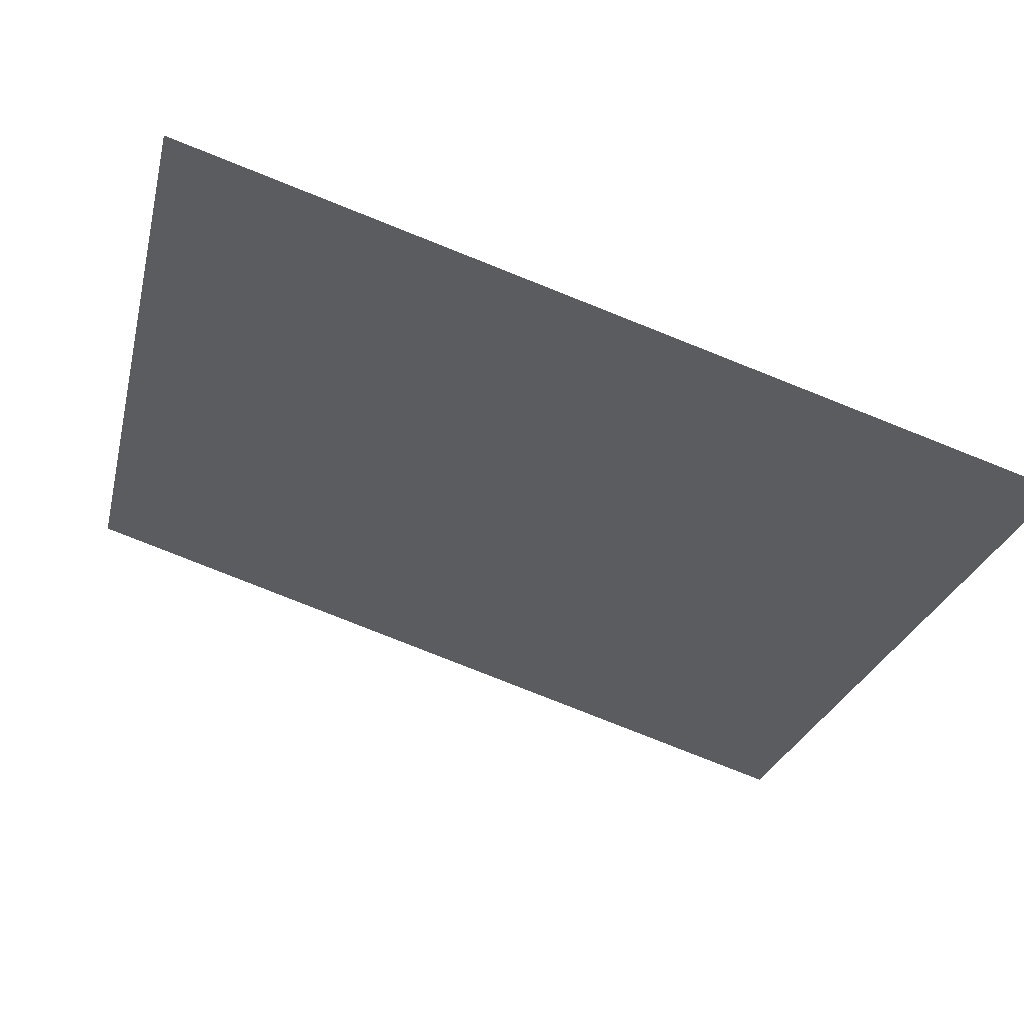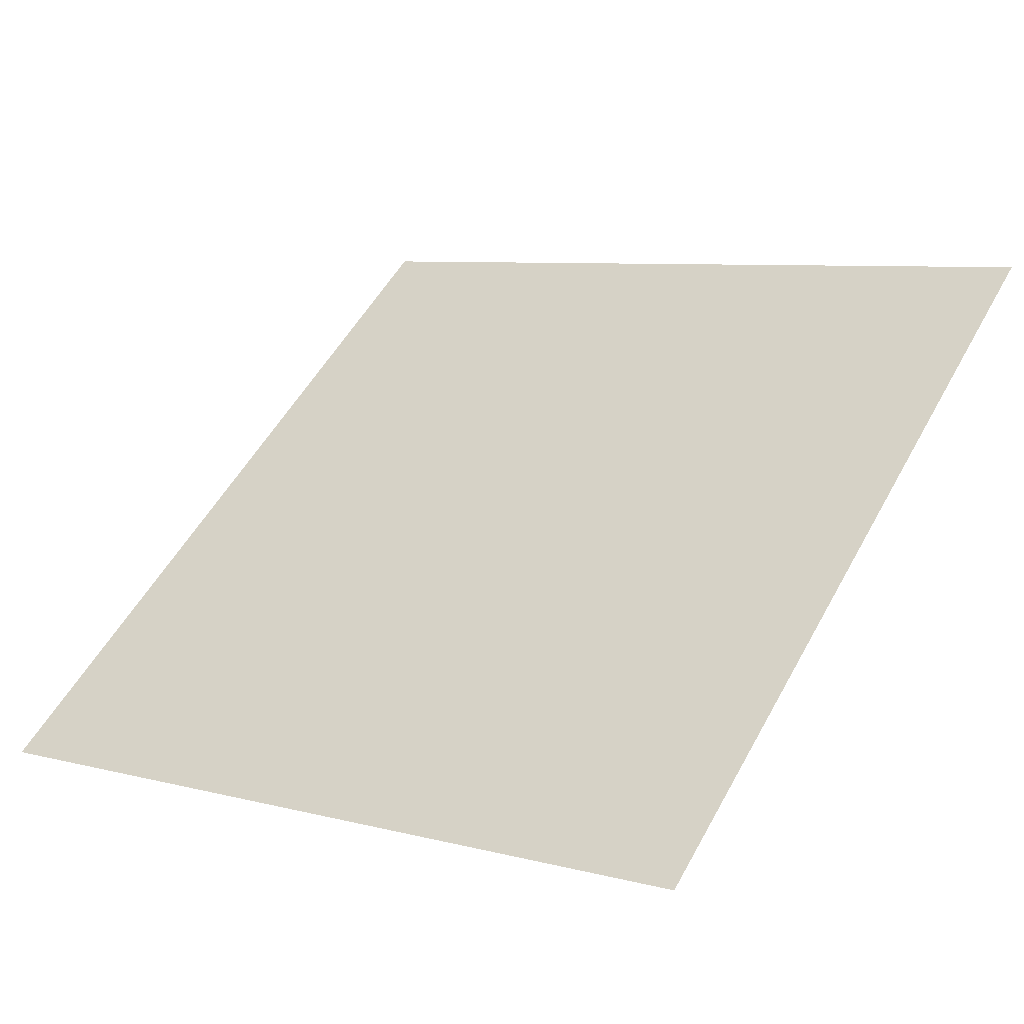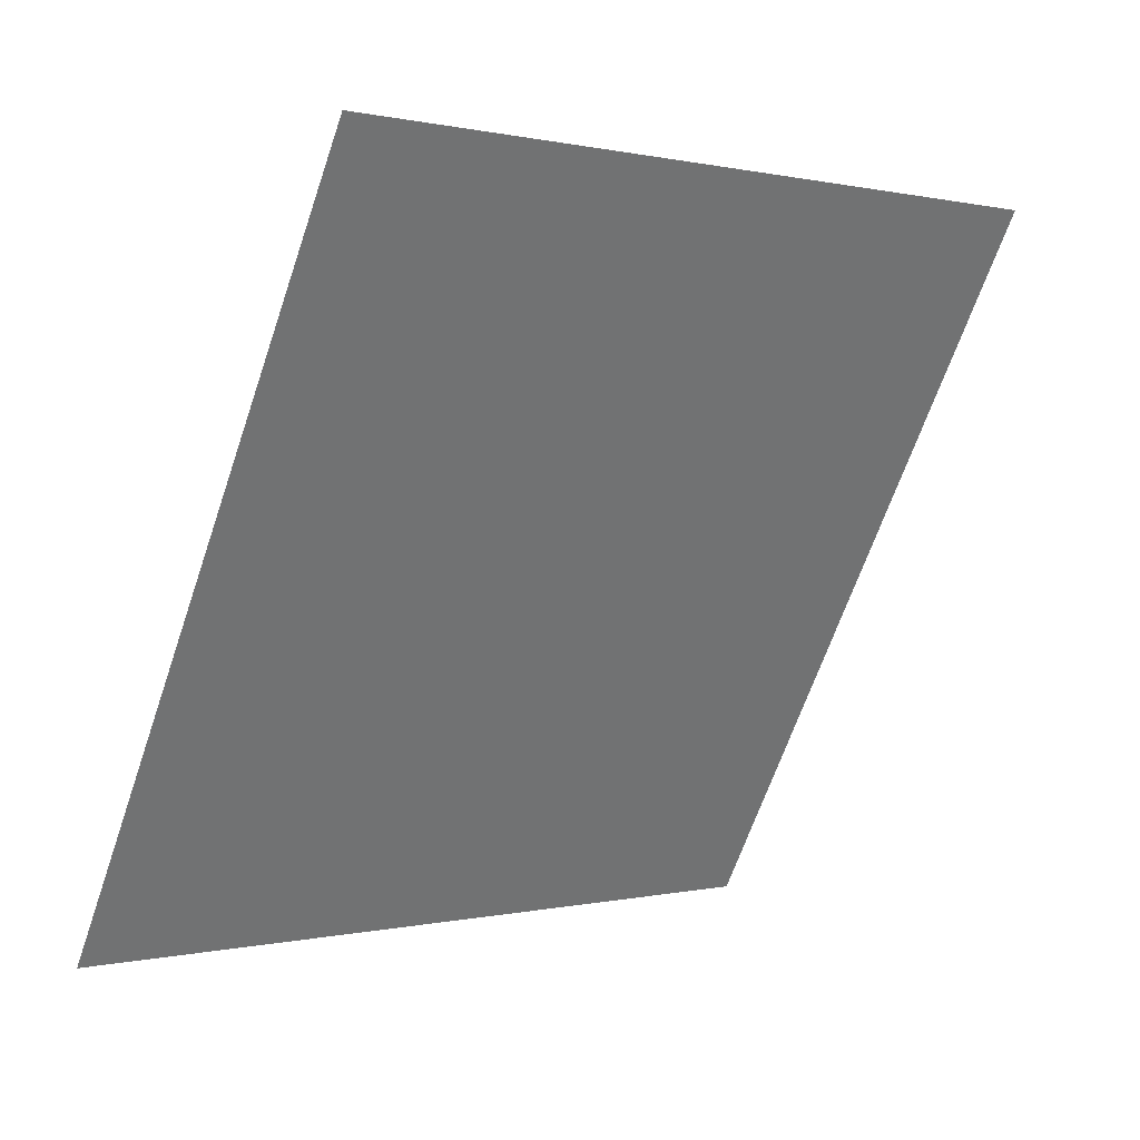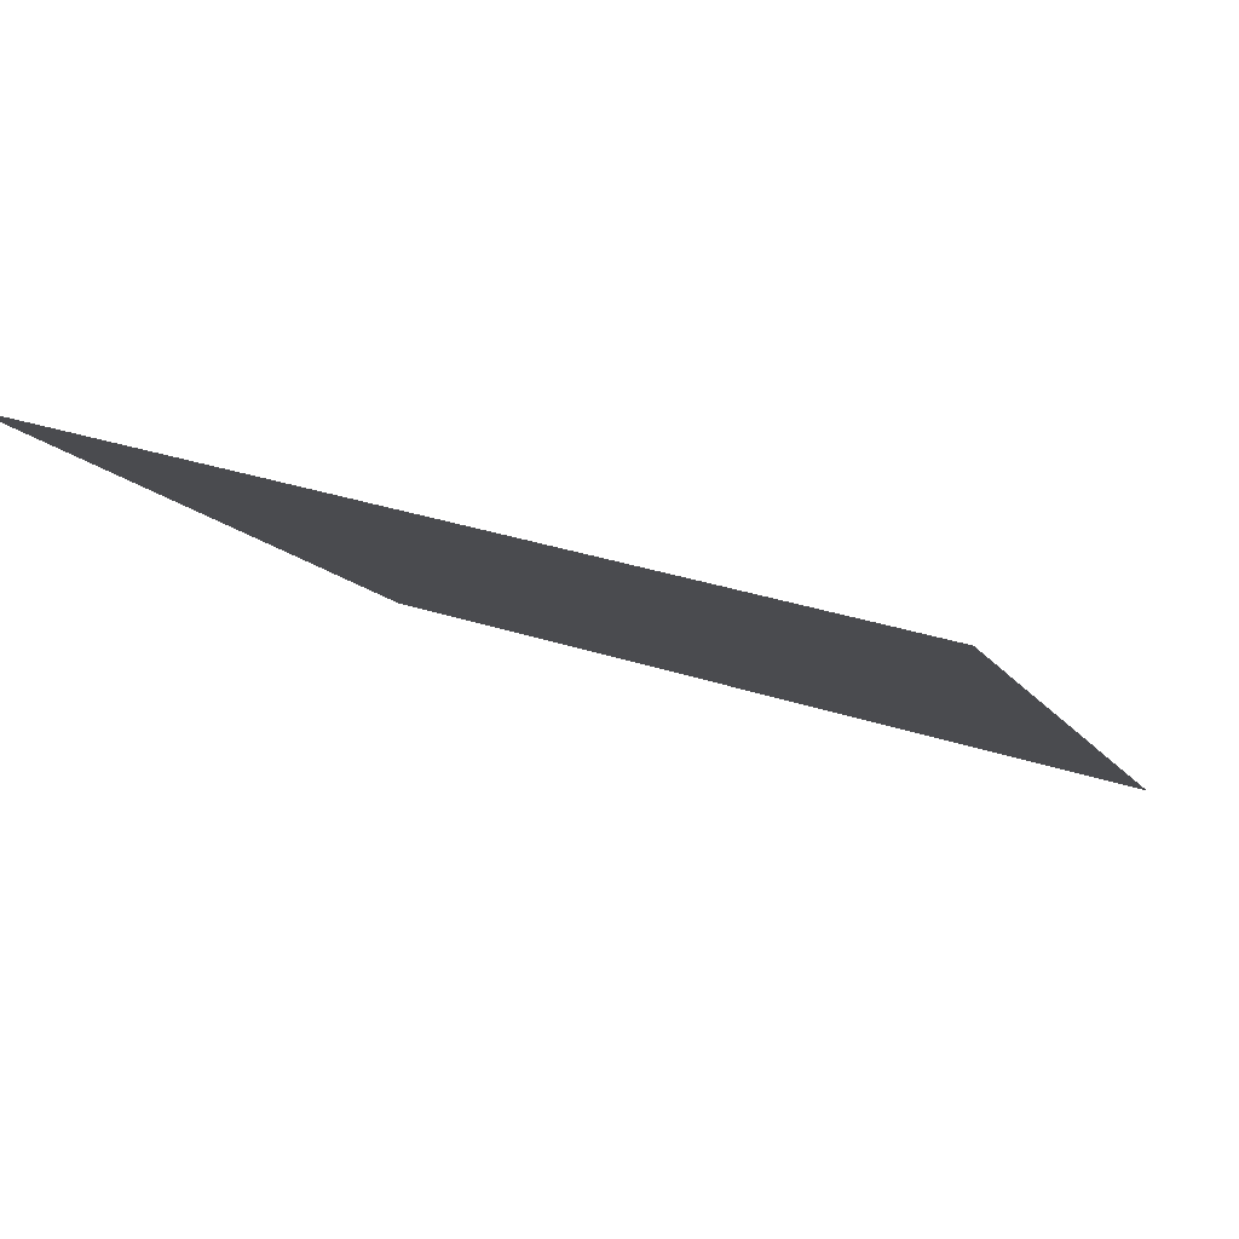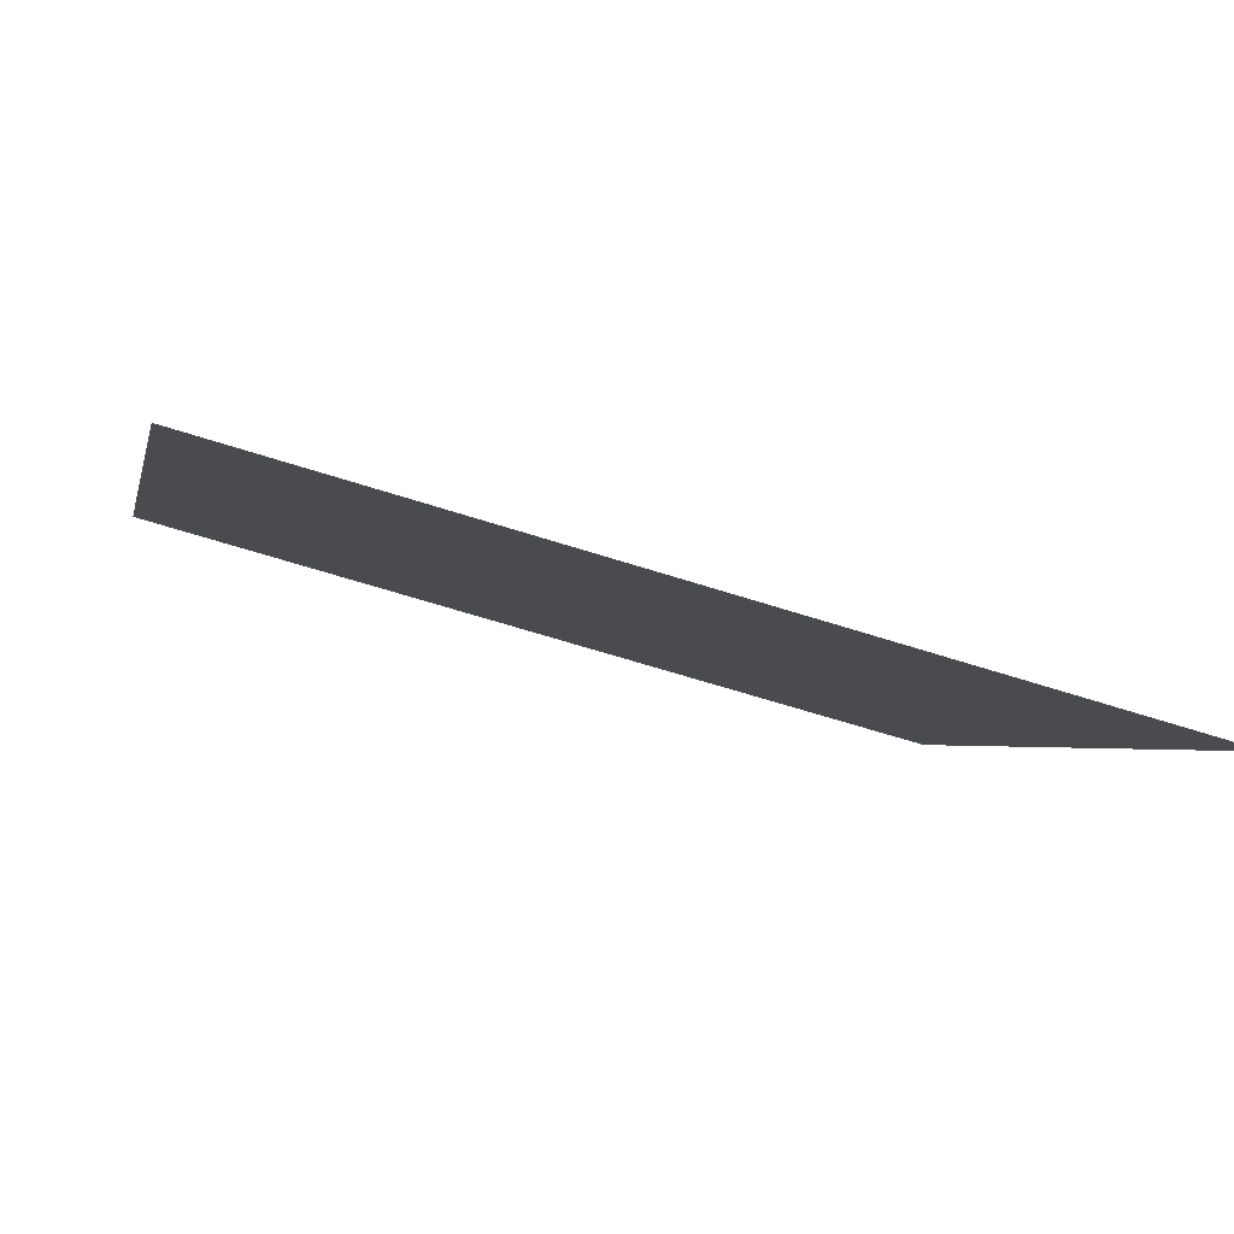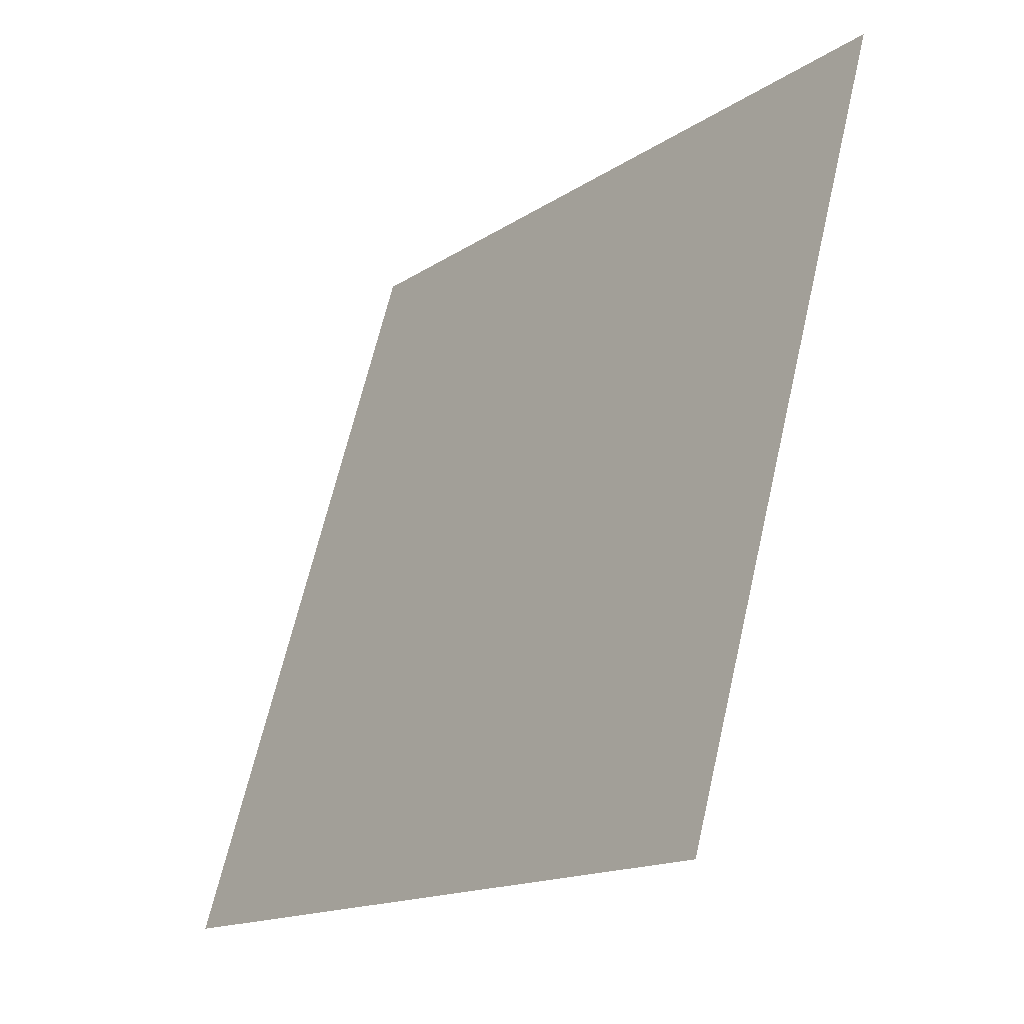
<metadata>
{"format":"obj","ext":"obj","renderer":"f3d","projection":"perspective","resolution":1024,"background":"white","views":[{"elev":-79.9,"azim":-22.9,"up":"+Z"},{"elev":9.6,"azim":-142.8,"up":"+Y"},{"elev":-65.3,"azim":-108.5,"up":"+Y"},{"elev":28.4,"azim":25.5,"up":"+Y"},{"elev":-57.0,"azim":-20.2,"up":"+Z"},{"elev":65.0,"azim":101.7,"up":"+Z"}]}
</metadata>
<code>
v 0.2133 0.6708 0.358
v 0.2067 0.6709 0.3581
v 0.2068 0.6748 0.3633
v 0.2134 0.6747 0.3632
f 4 3 2 1

</code>
